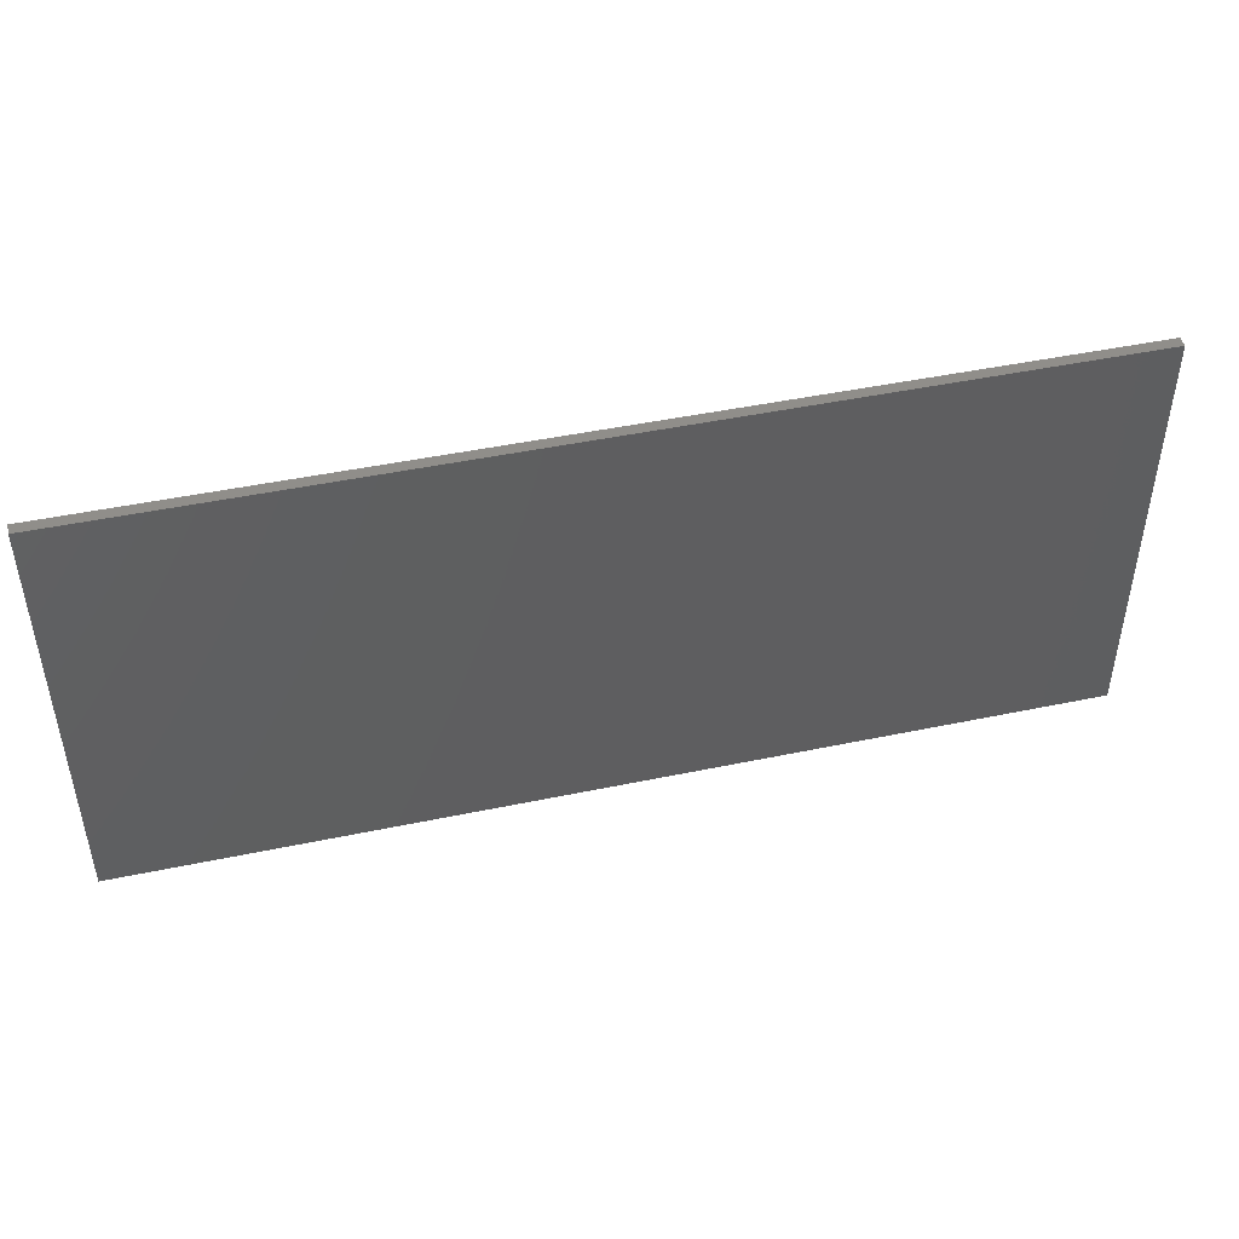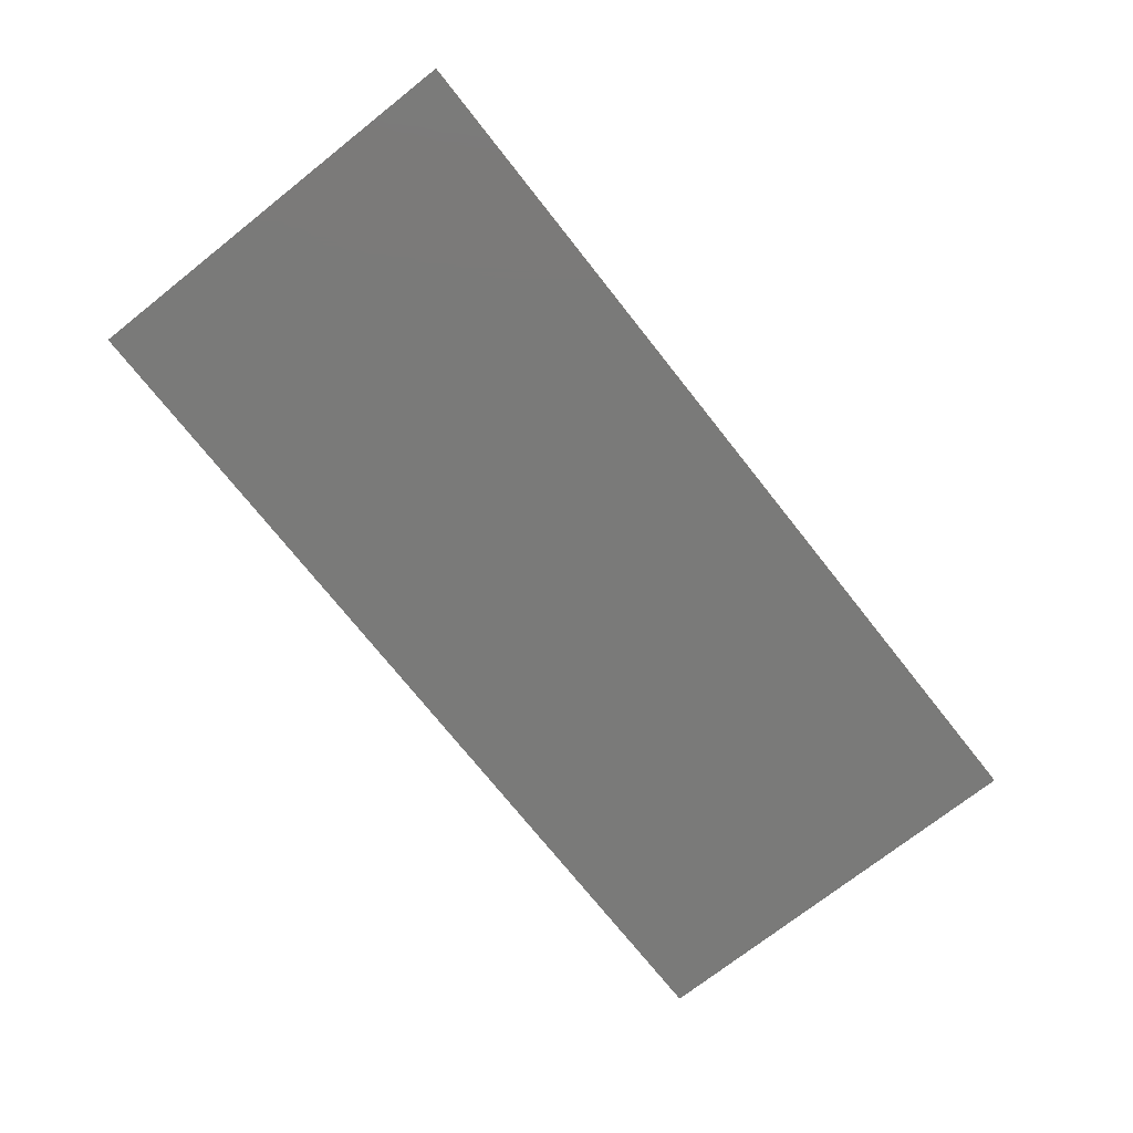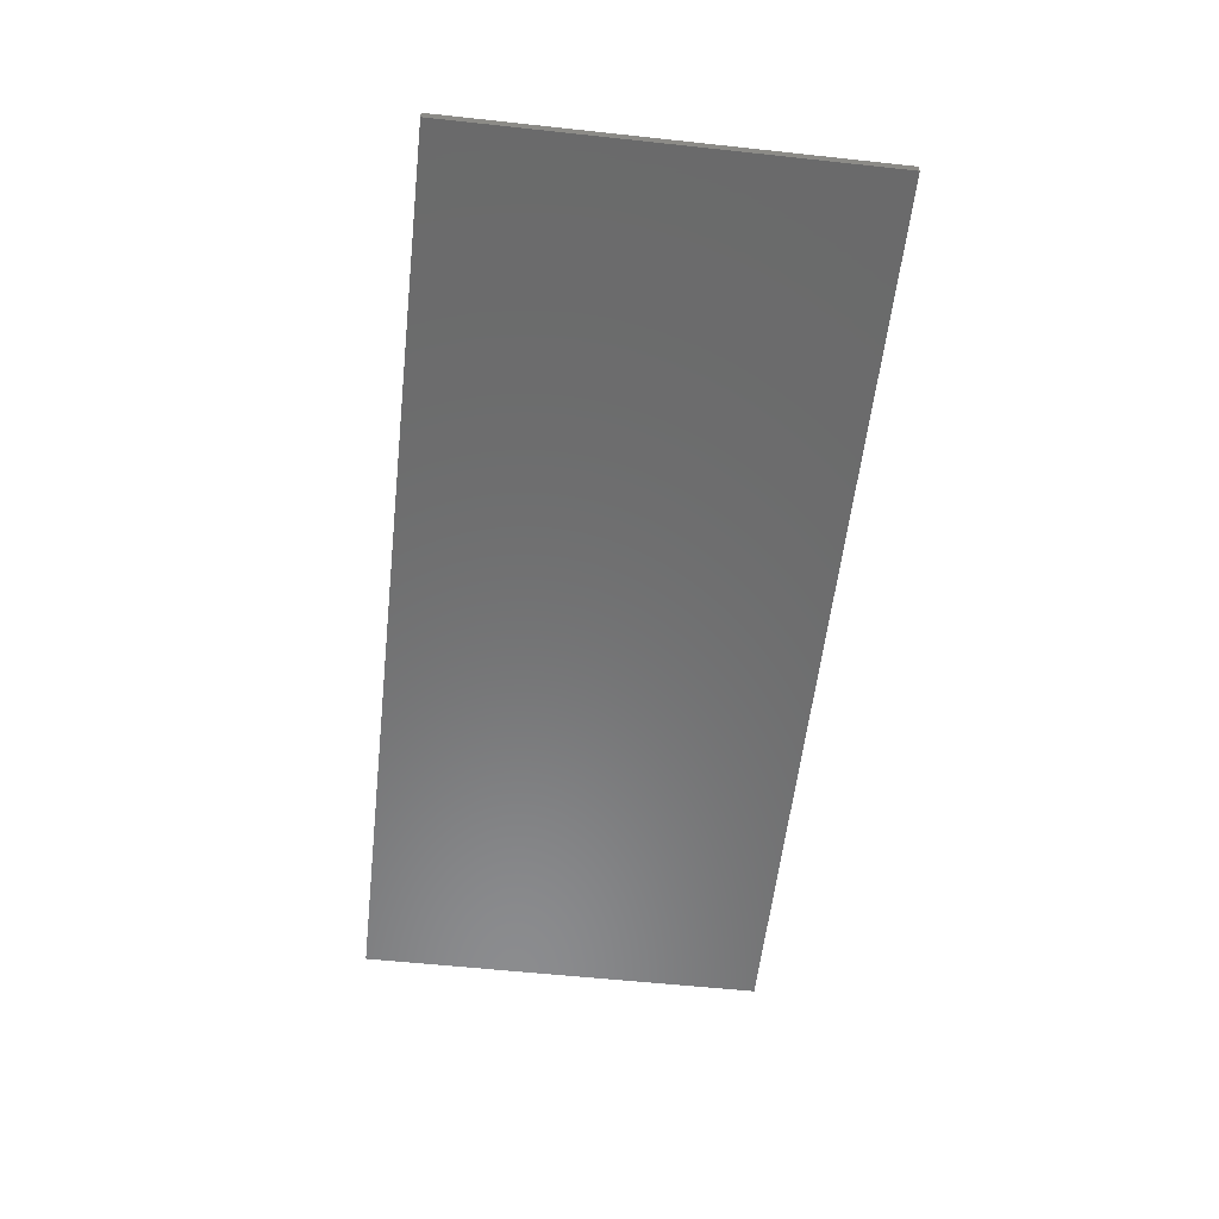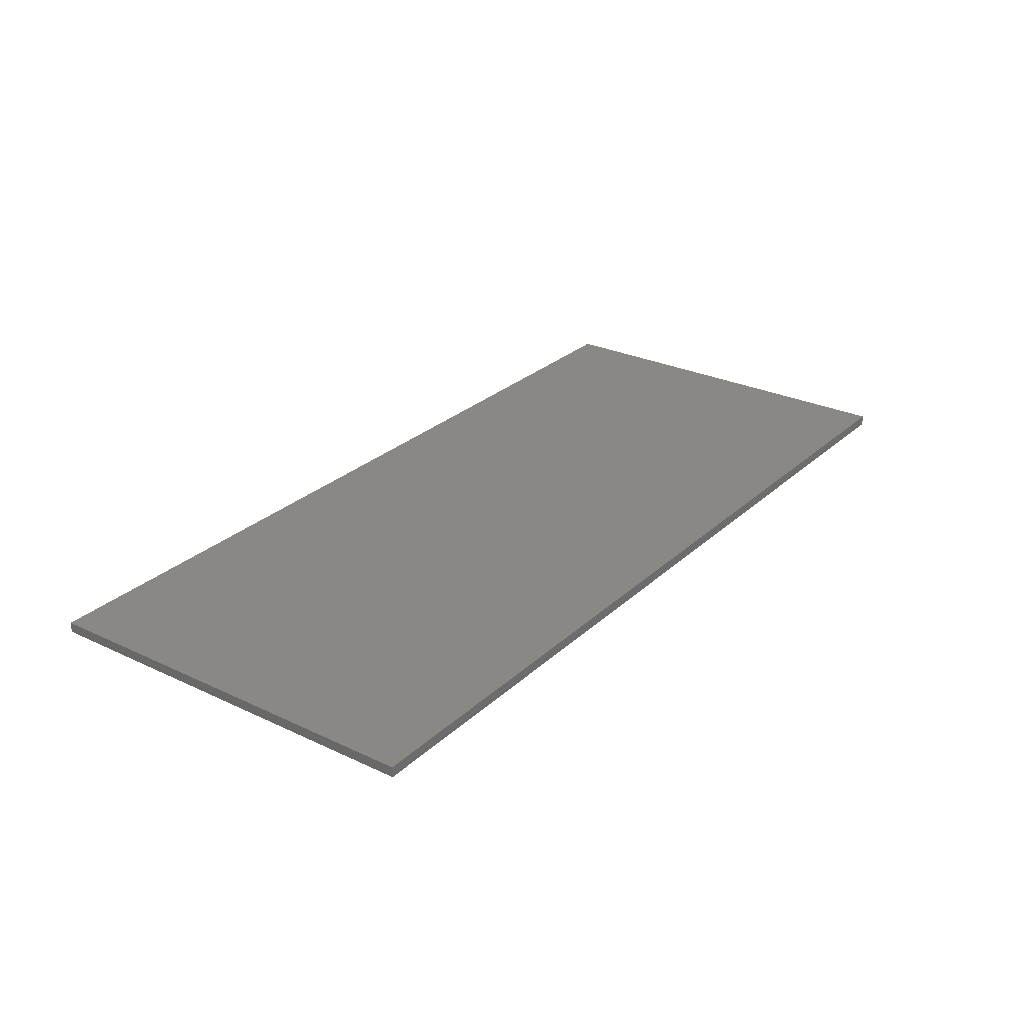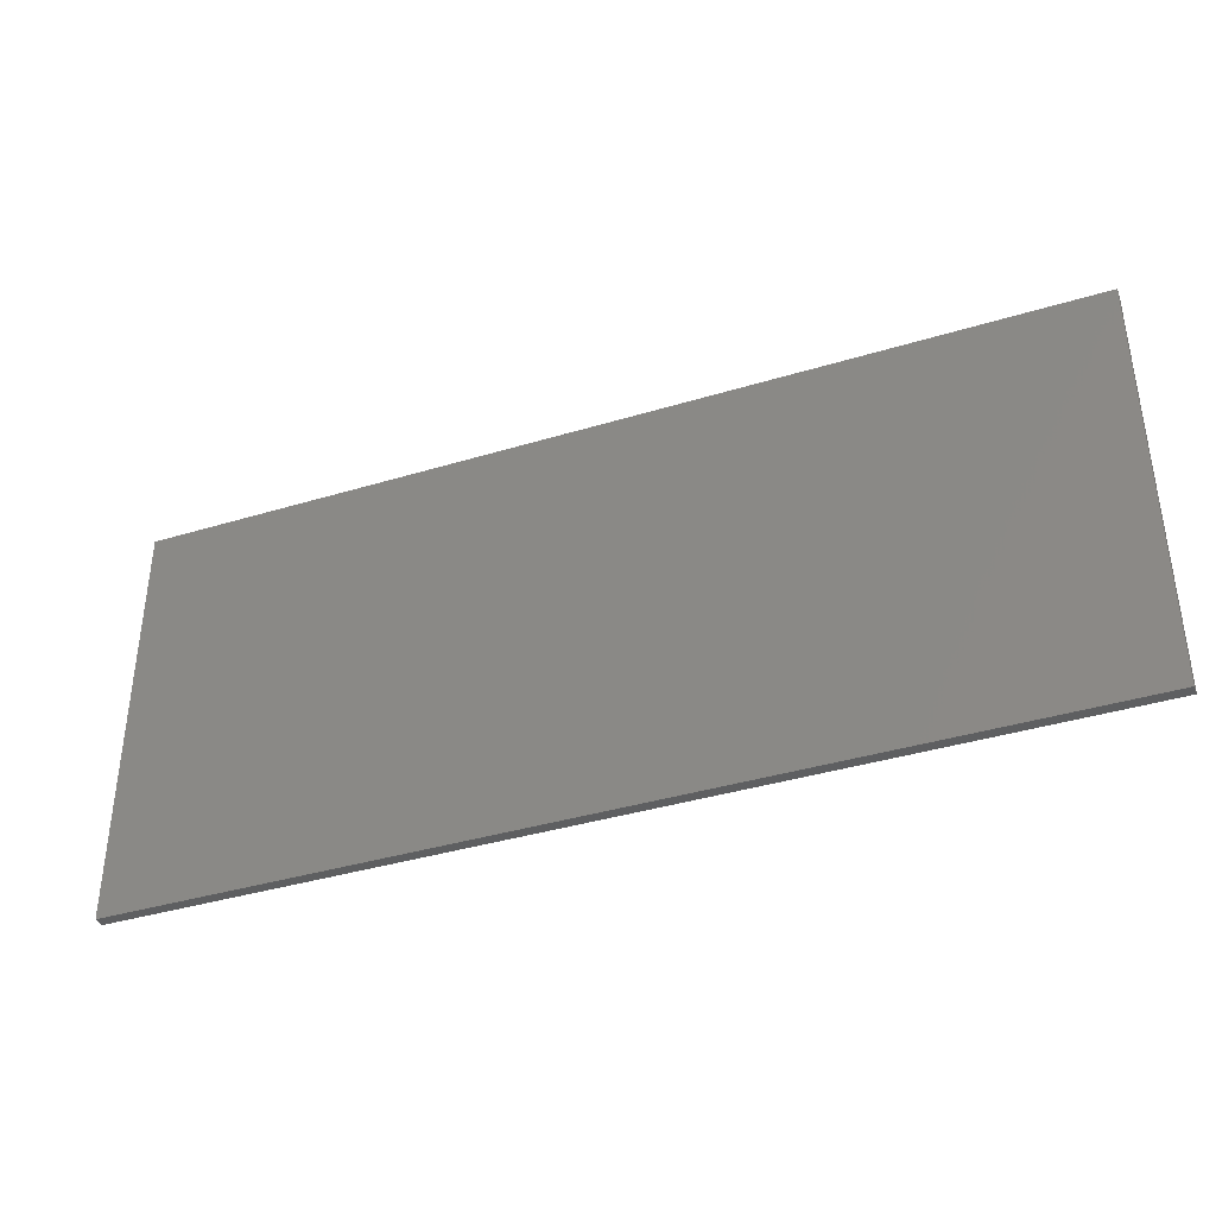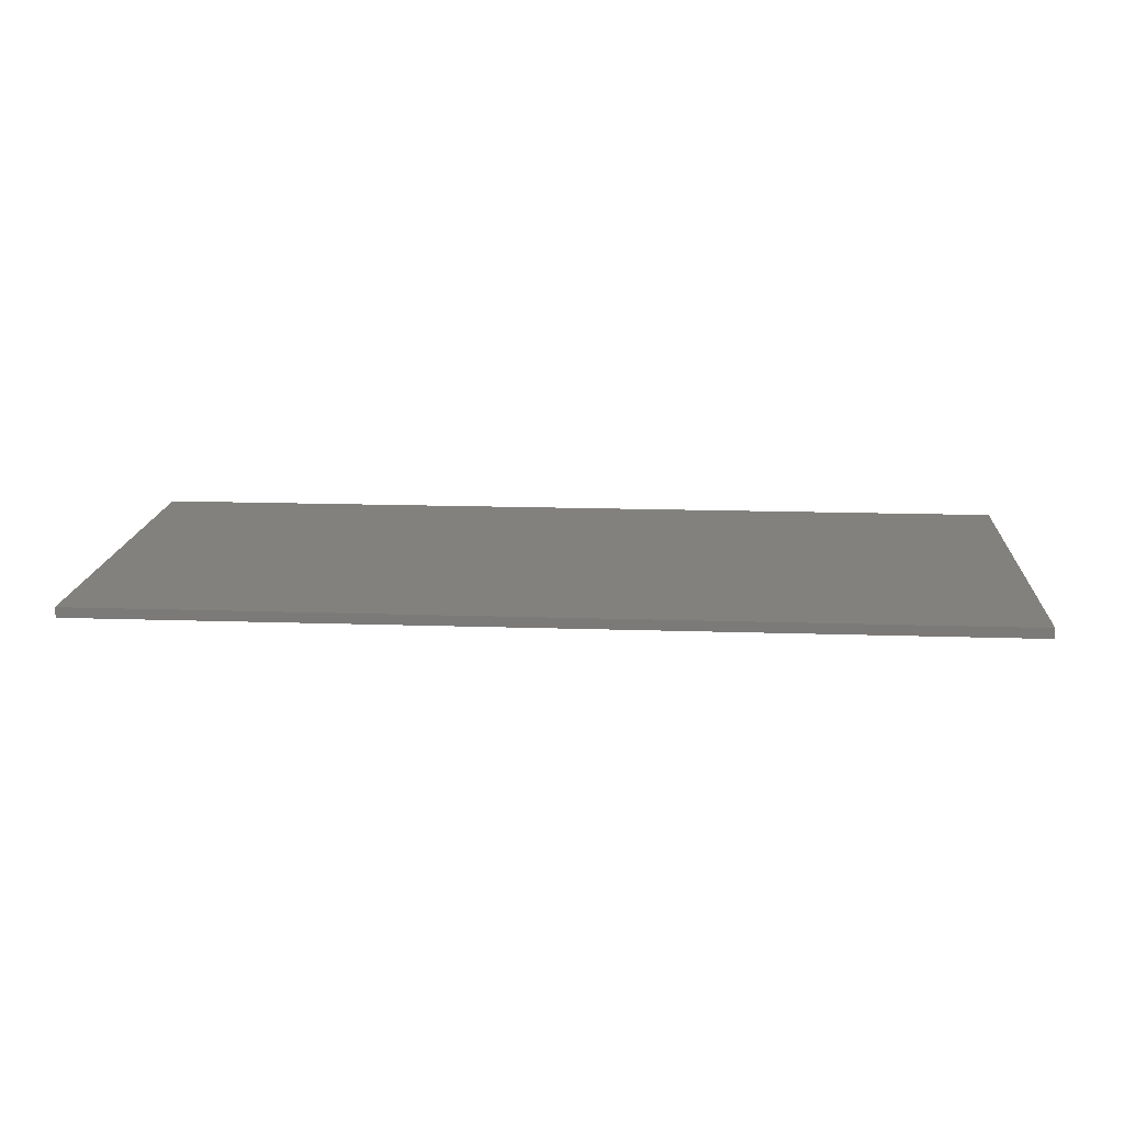
<metadata>
{"format":"stl","ext":"stl","renderer":"f3d","projection":"perspective","resolution":1024,"background":"white","views":[{"elev":46.1,"azim":-13.5,"up":"+Y"},{"elev":-73.0,"azim":-51.7,"up":"+Z"},{"elev":-57.3,"azim":-96.4,"up":"+Z"},{"elev":27.3,"azim":126.1,"up":"+Z"},{"elev":-38.2,"azim":-158.9,"up":"+Y"},{"elev":15.7,"azim":4.0,"up":"+Z"}]}
</metadata>
<code>
# stl→obj: 8 verts, 12 faces
v 48.82 52.38 103.4
v 48.82 72.38 103.4
v 48.82 52.38 102.9
v 48.82 72.38 102.9
v 93.32 52.38 102.9
v 93.32 72.38 102.9
v 93.32 52.38 103.4
v 93.32 72.38 103.4
f 1 2 3
f 2 4 3
f 5 1 3
f 4 5 3
f 6 7 5
f 7 1 5
f 4 6 5
f 8 2 1
f 7 8 1
f 6 8 7
f 2 8 4
f 8 6 4

</code>
